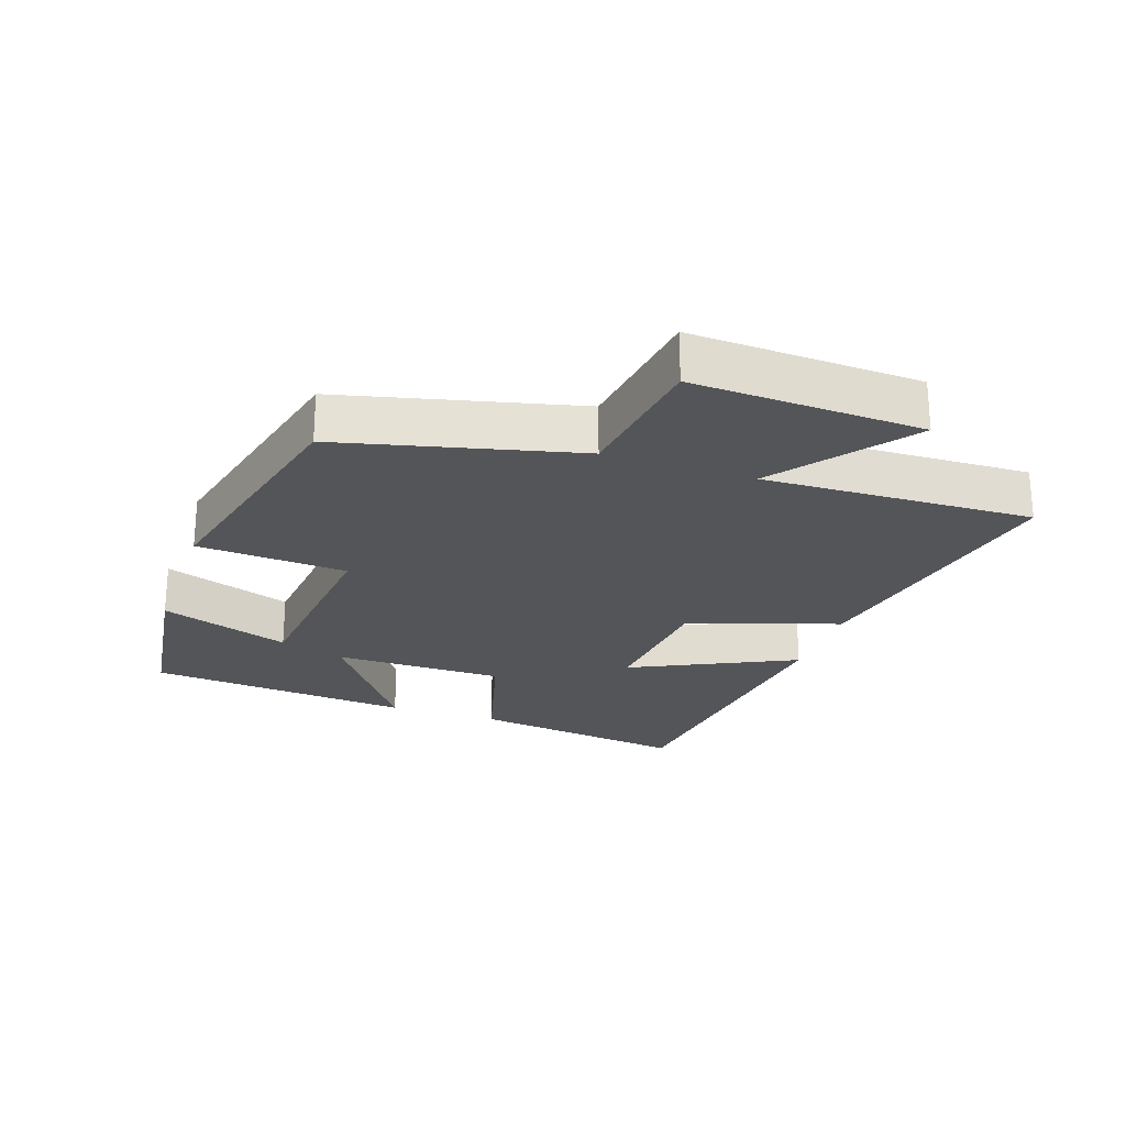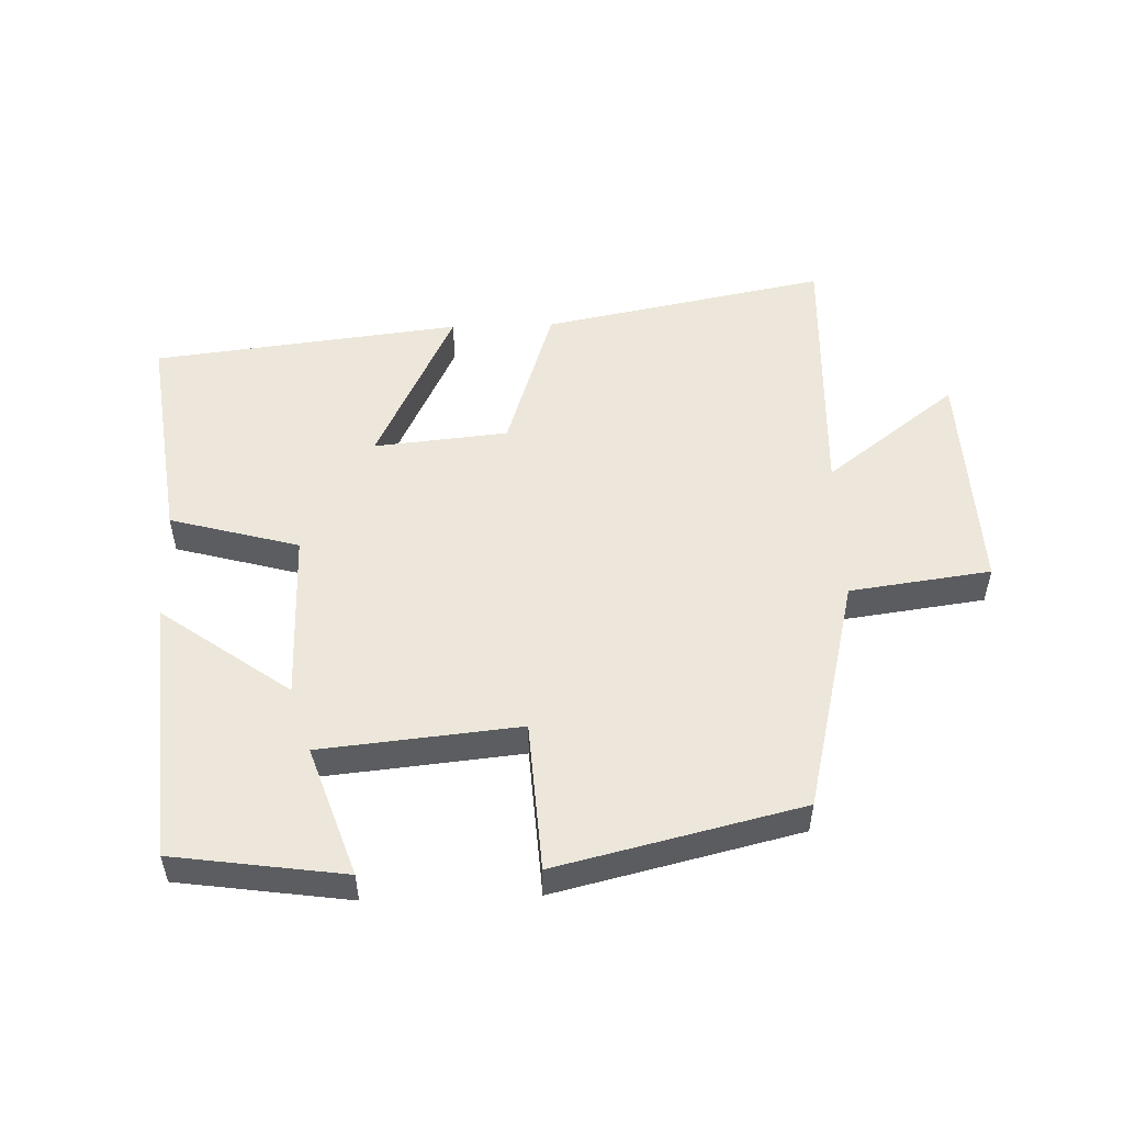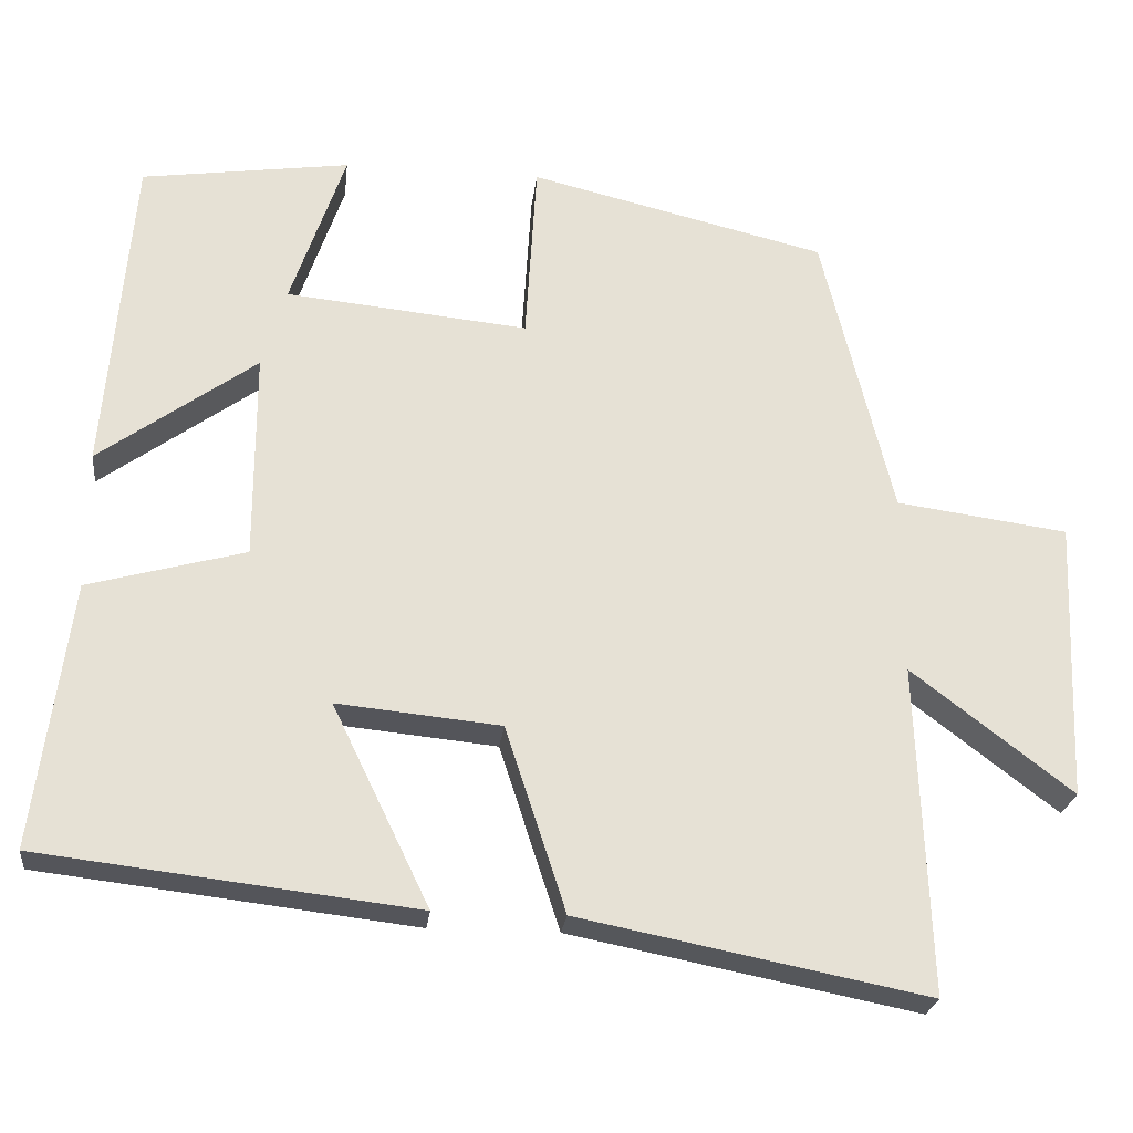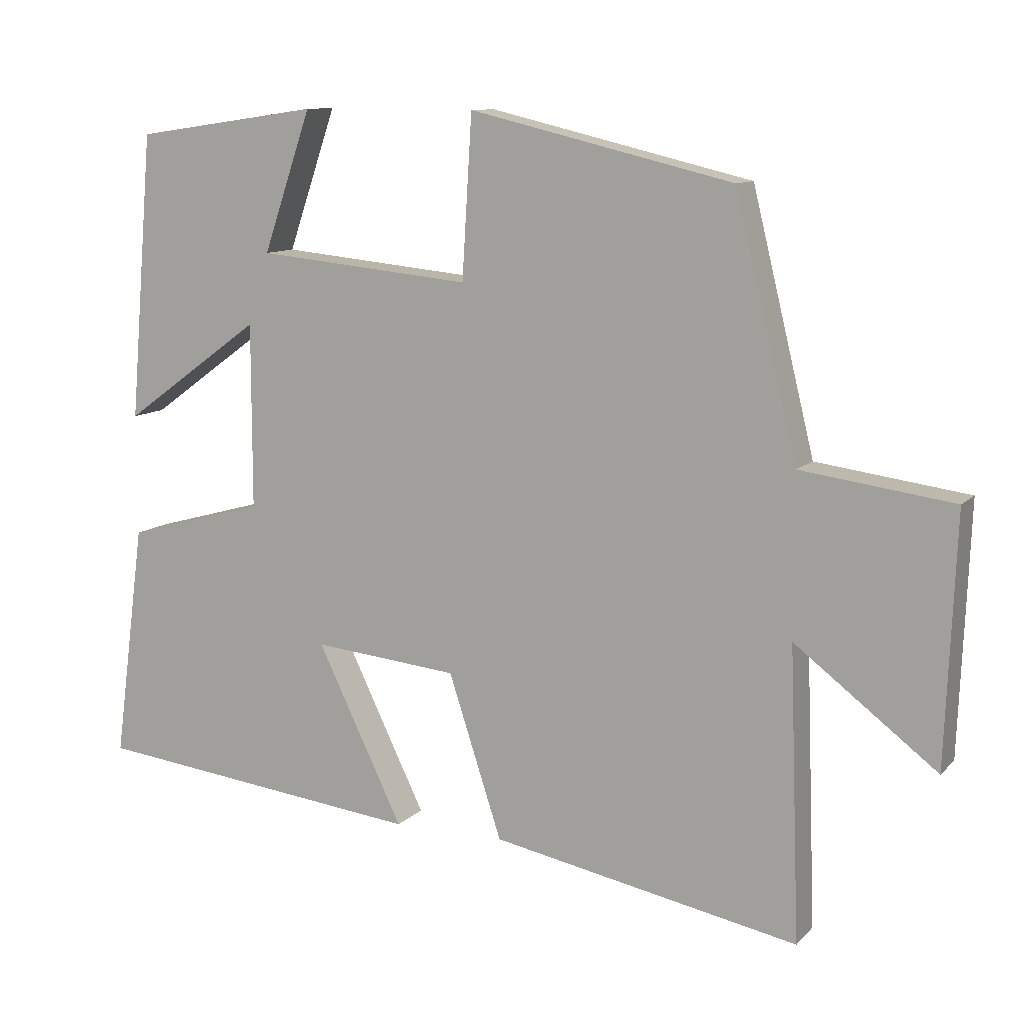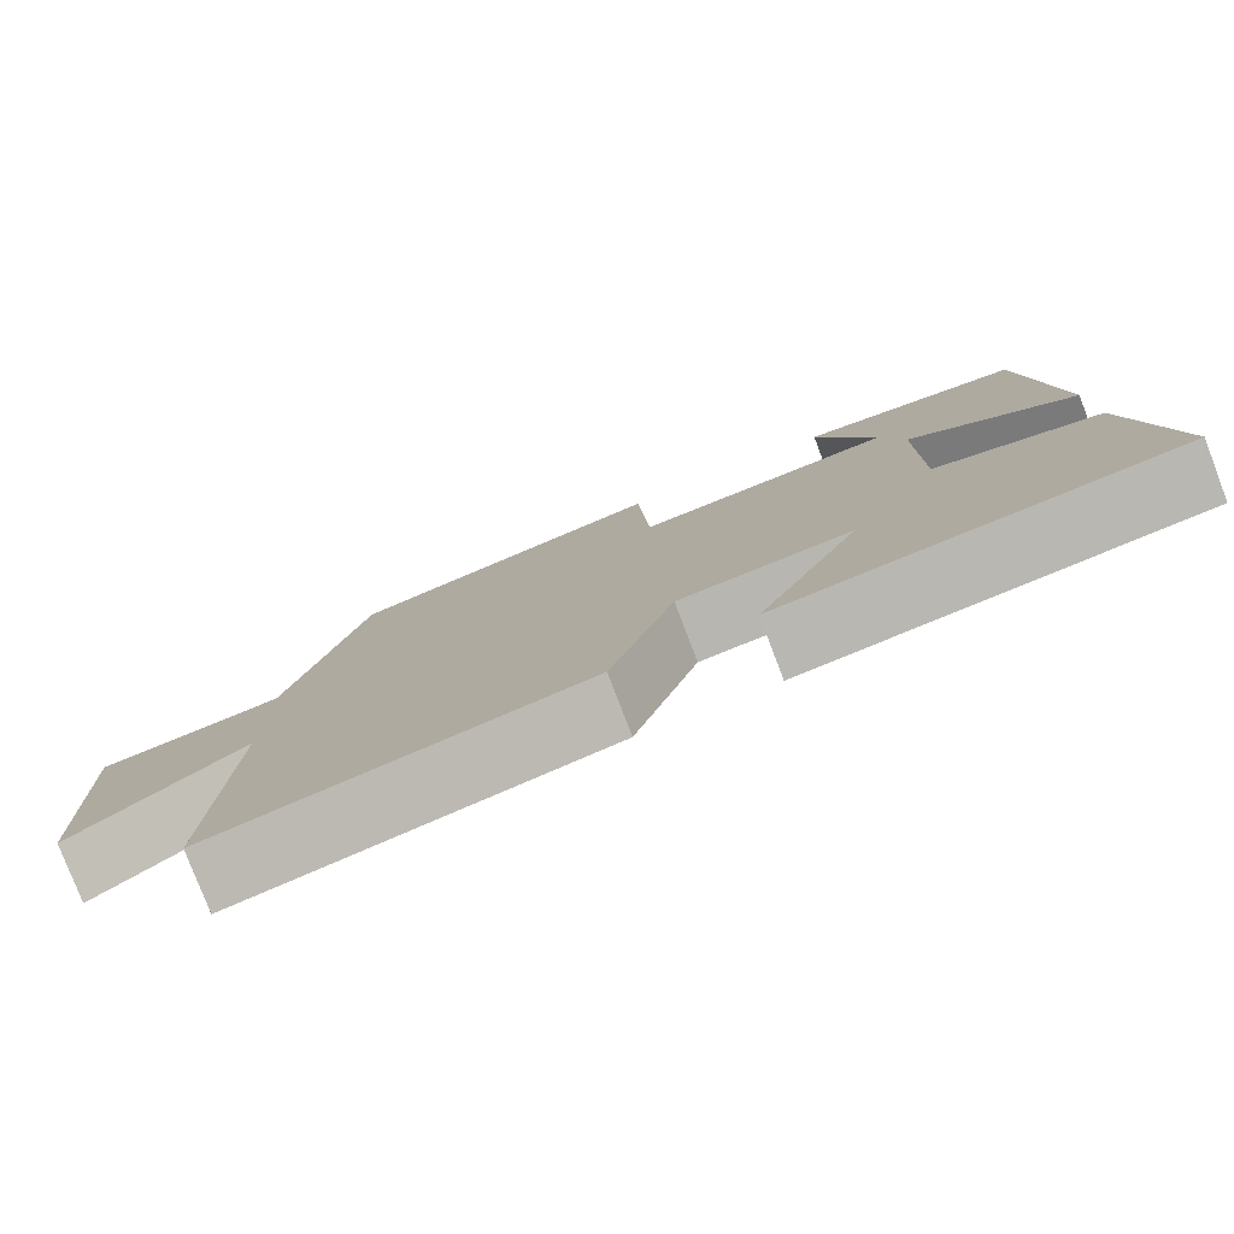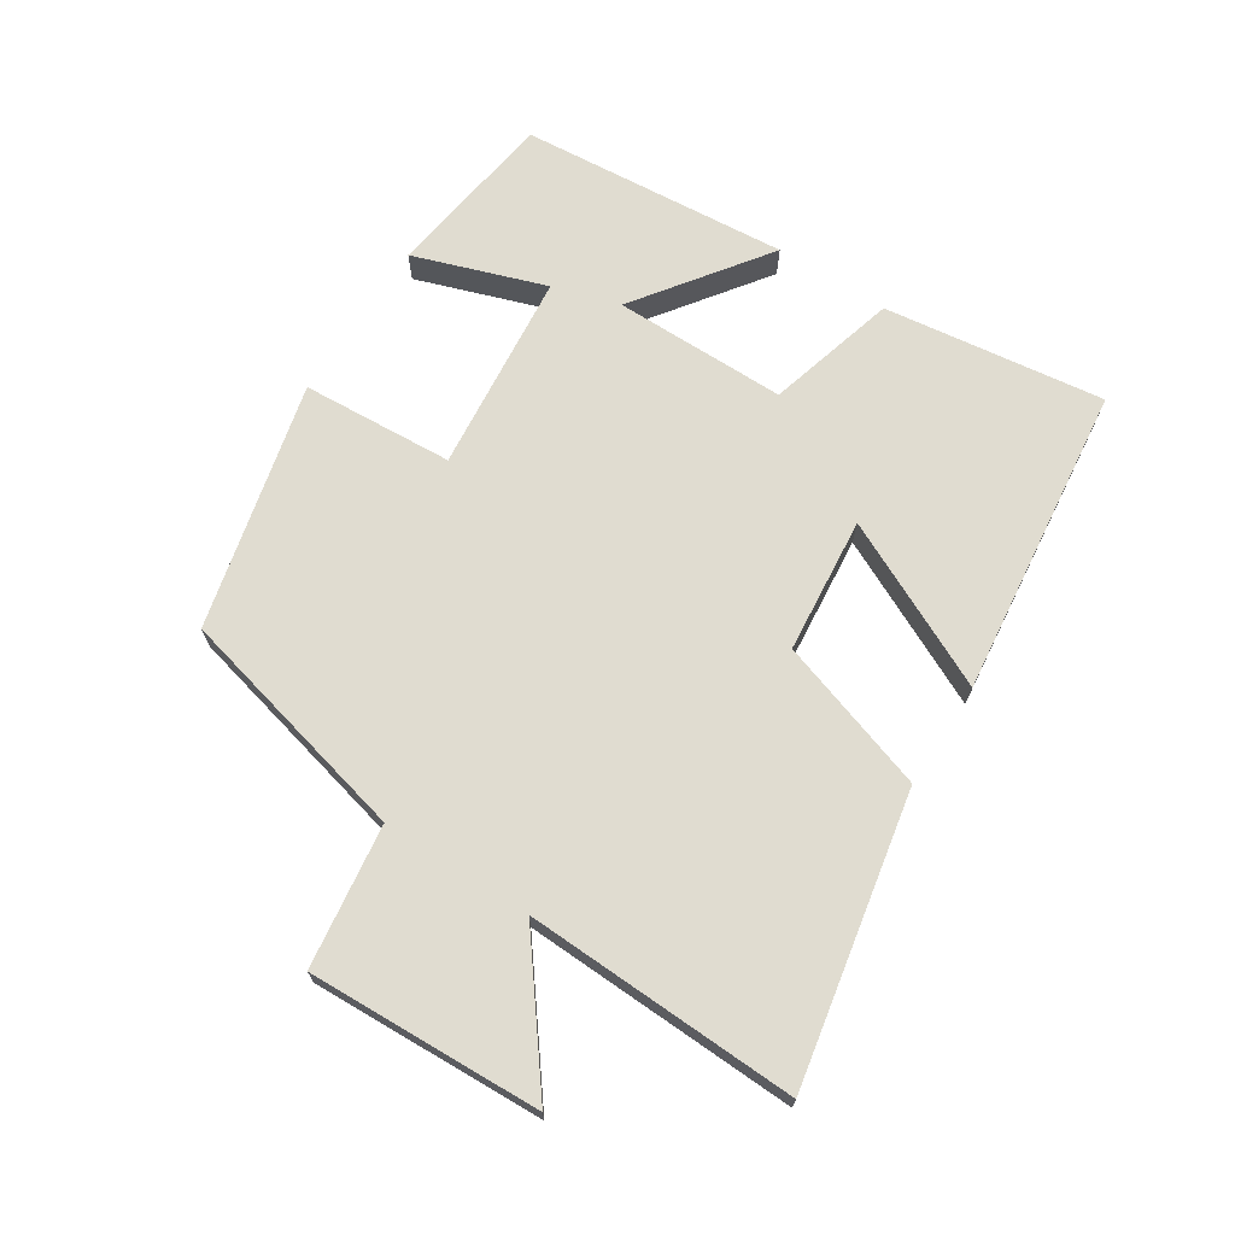
<metadata>
{"format":"obj","ext":"obj","renderer":"f3d","projection":"perspective","resolution":1024,"background":"white","views":[{"elev":-24.4,"azim":71.0,"up":"+Y"},{"elev":52.2,"azim":-1.8,"up":"+Y"},{"elev":-24.5,"azim":-6.5,"up":"+Z"},{"elev":10.6,"azim":24.7,"up":"+Z"},{"elev":-79.1,"azim":-159.1,"up":"+Z"},{"elev":69.5,"azim":122.8,"up":"+Y"}]}
</metadata>
<code>
v 0.515 0.07 -0.585
v 0.082 0.07 -0.5
v 0.007 0.07 -0.27
v -0.197 0.07 -0.25
v -0.076 0.07 -0.5
v -0.544 0.07 -0.445
v -0.5 0.07 -0.113
v -0.304 0.07 -0.059
v -0.304 0.07 0.201
v -0.5 0.07 0.059
v -0.466 0.07 0.463
v -0.206 0.07 0.5
v -0.274 0.07 0.302
v 0.028 0.07 0.272
v 0.042 0.07 0.5
v 0.412 0.07 0.411
v 0.5 0.07 0.051
v 0.714 0.07 0.022
v 0.7 0.07 -0.328
v 0.5 0.07 -0.175
v 0.515 0 -0.585
v 0.082 0 -0.5
v 0.007 0 -0.27
v -0.197 0 -0.25
v -0.076 0 -0.5
v -0.544 0 -0.445
v -0.5 0 -0.113
v -0.304 0 -0.059
v -0.304 0 0.201
v -0.5 0 0.059
v -0.466 0 0.463
v -0.206 0 0.5
v -0.274 0 0.302
v 0.028 0 0.272
v 0.042 0 0.5
v 0.412 0 0.411
v 0.5 0 0.051
v 0.714 0 0.022
v 0.7 0 -0.328
v 0.5 0 -0.175
f 17 18 19 20
f 15 16 17 20
f 14 15 20 1
f 13 14 1
f 10 11 12 13
f 9 10 13
f 8 9 13 1
f 4 5 6 7
f 3 4 7 8
f 1 2 3
f 1 3 8
f 40 39 38 37
f 40 37 36 35
f 21 40 35 34
f 21 34 33
f 33 32 31 30
f 33 30 29
f 21 33 29 28
f 27 26 25 24
f 28 27 24 23
f 23 22 21
f 28 23 21
f 1 21 22 2
f 2 22 23 3
f 3 23 24 4
f 4 24 25 5
f 5 25 26 6
f 6 26 27 7
f 7 27 28 8
f 8 28 29 9
f 9 29 30 10
f 10 30 31 11
f 11 31 32 12
f 12 32 33 13
f 13 33 34 14
f 14 34 35 15
f 15 35 36 16
f 16 36 37 17
f 17 37 38 18
f 18 38 39 19
f 19 39 40 20
f 20 40 21 1

</code>
